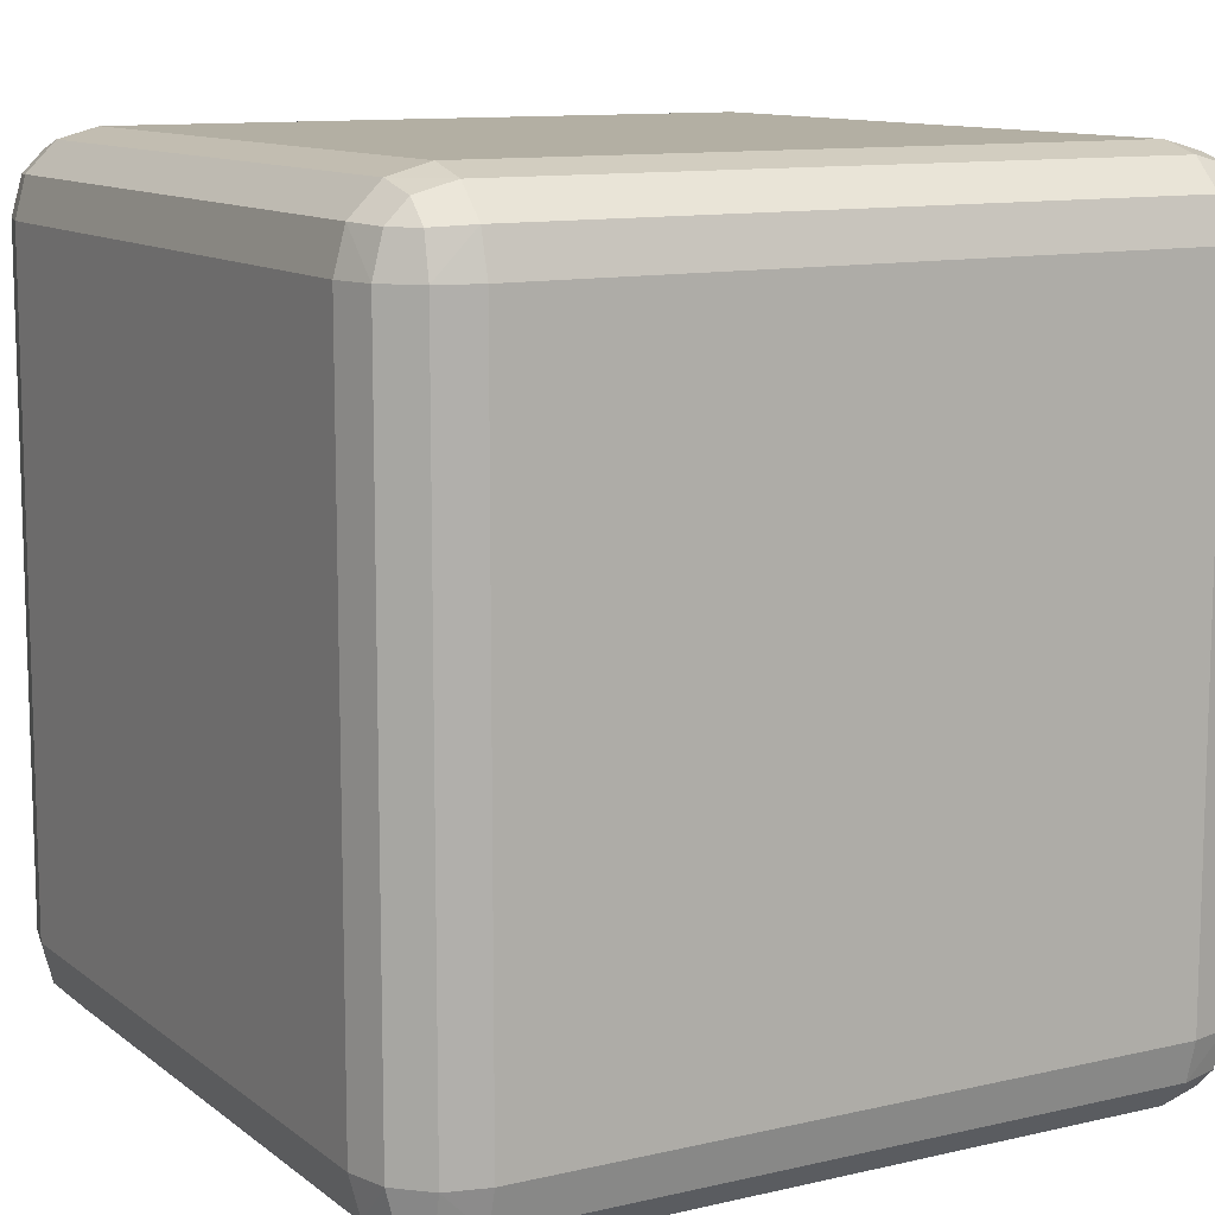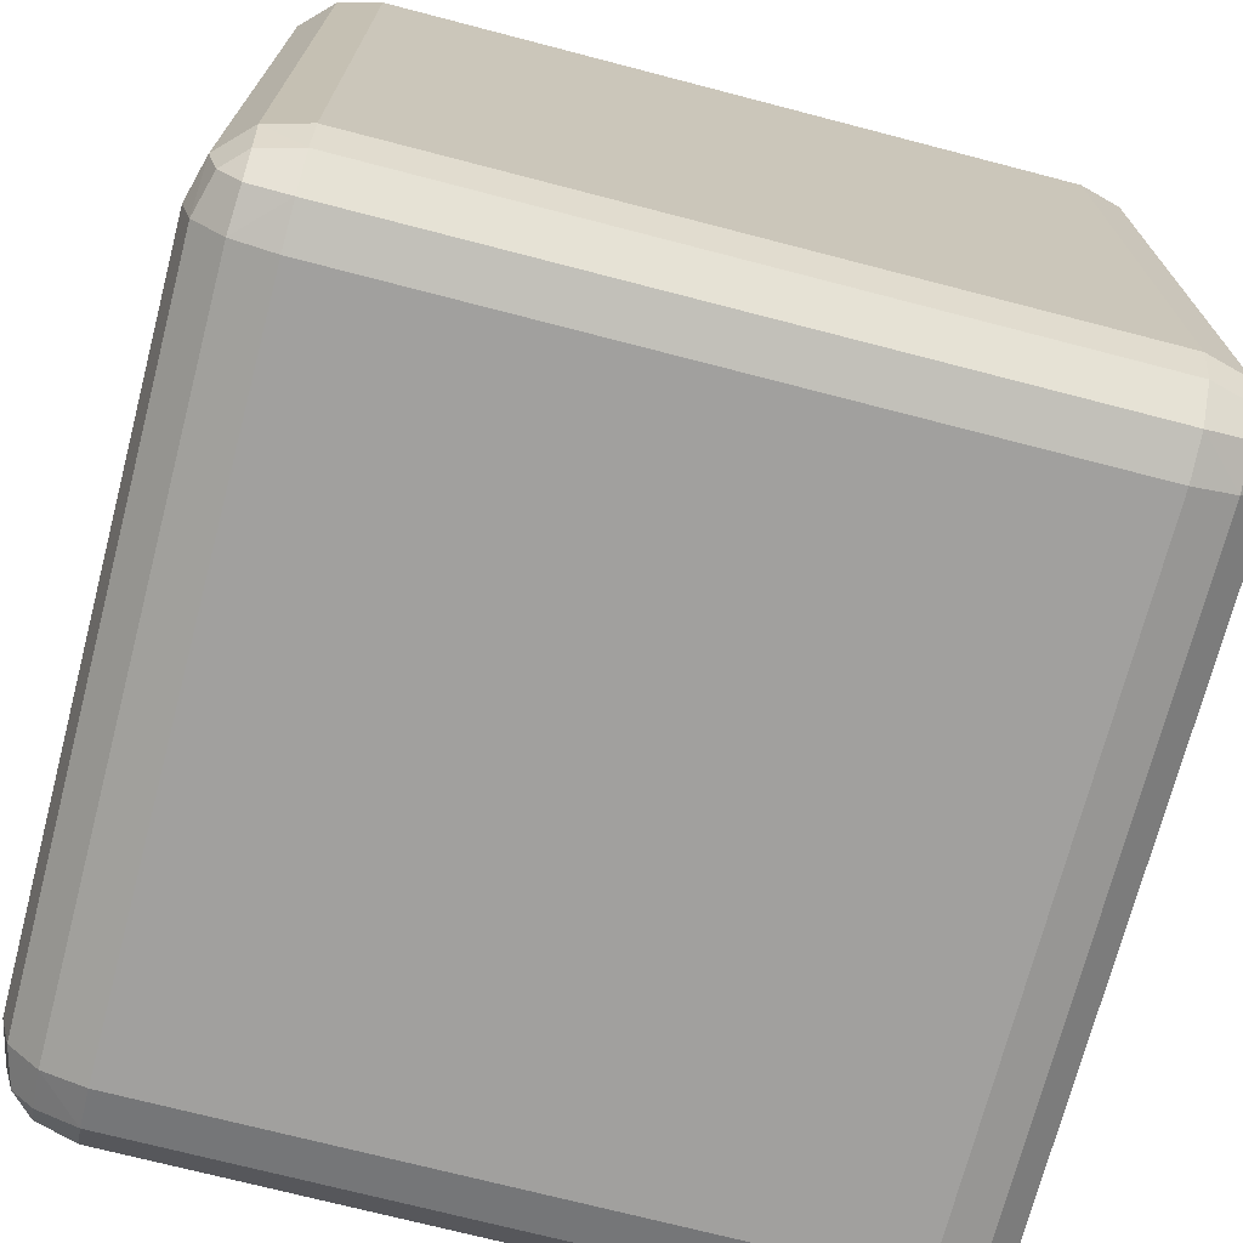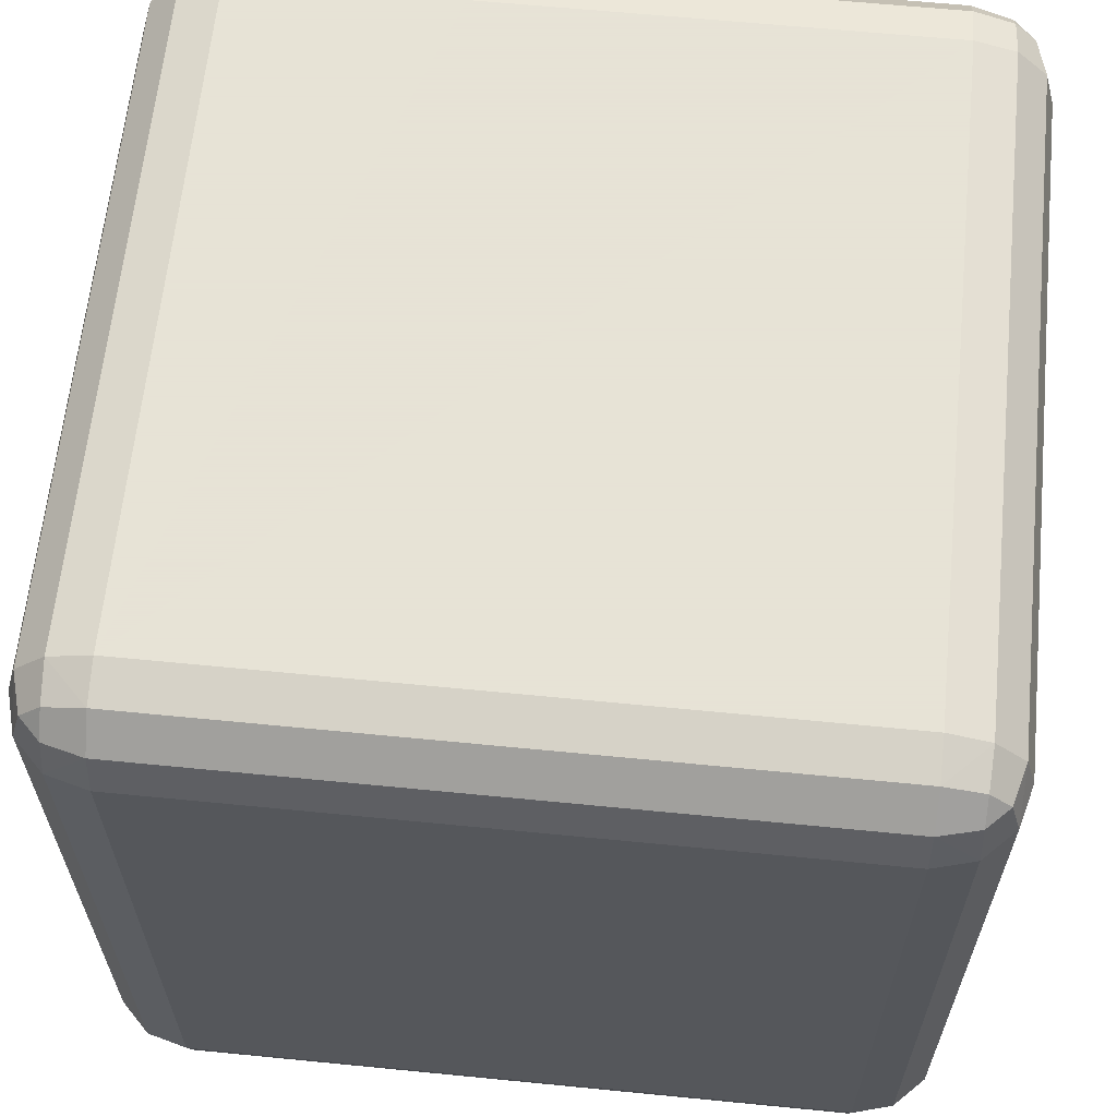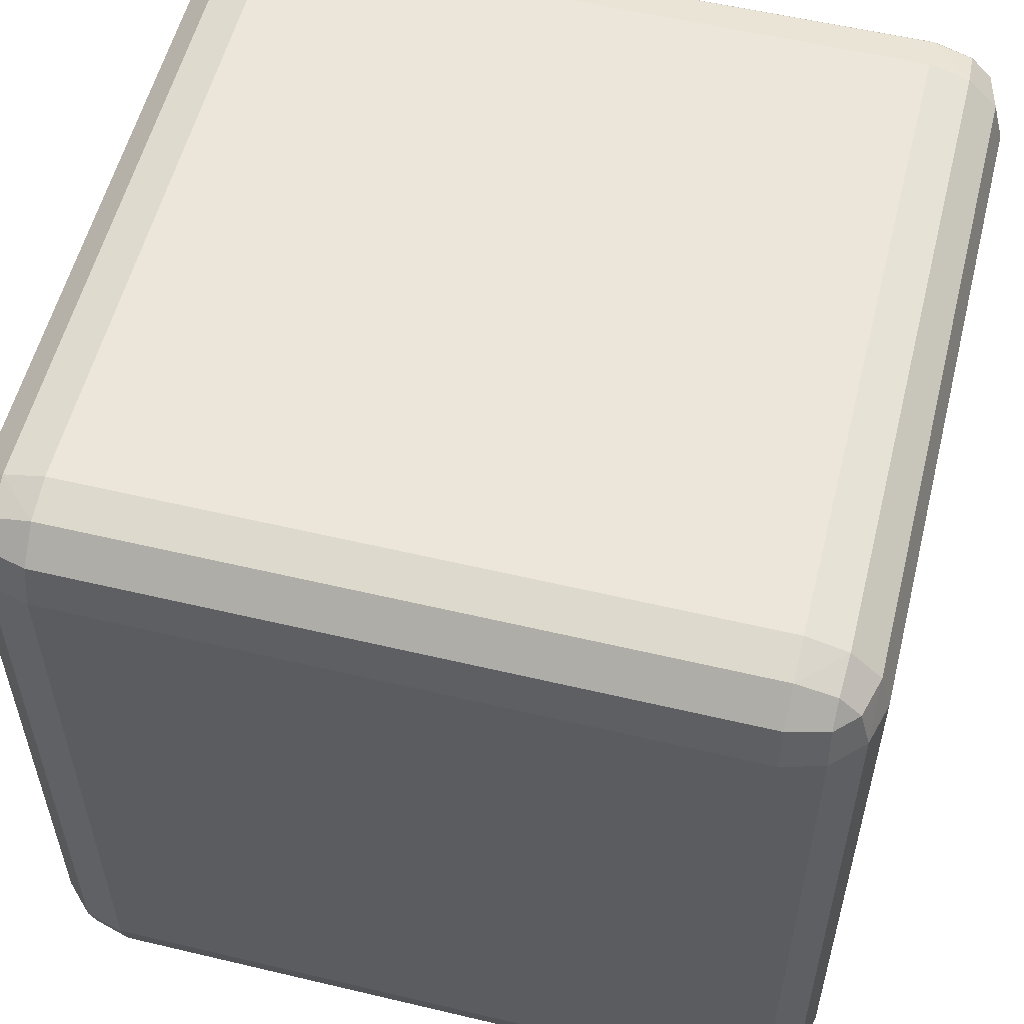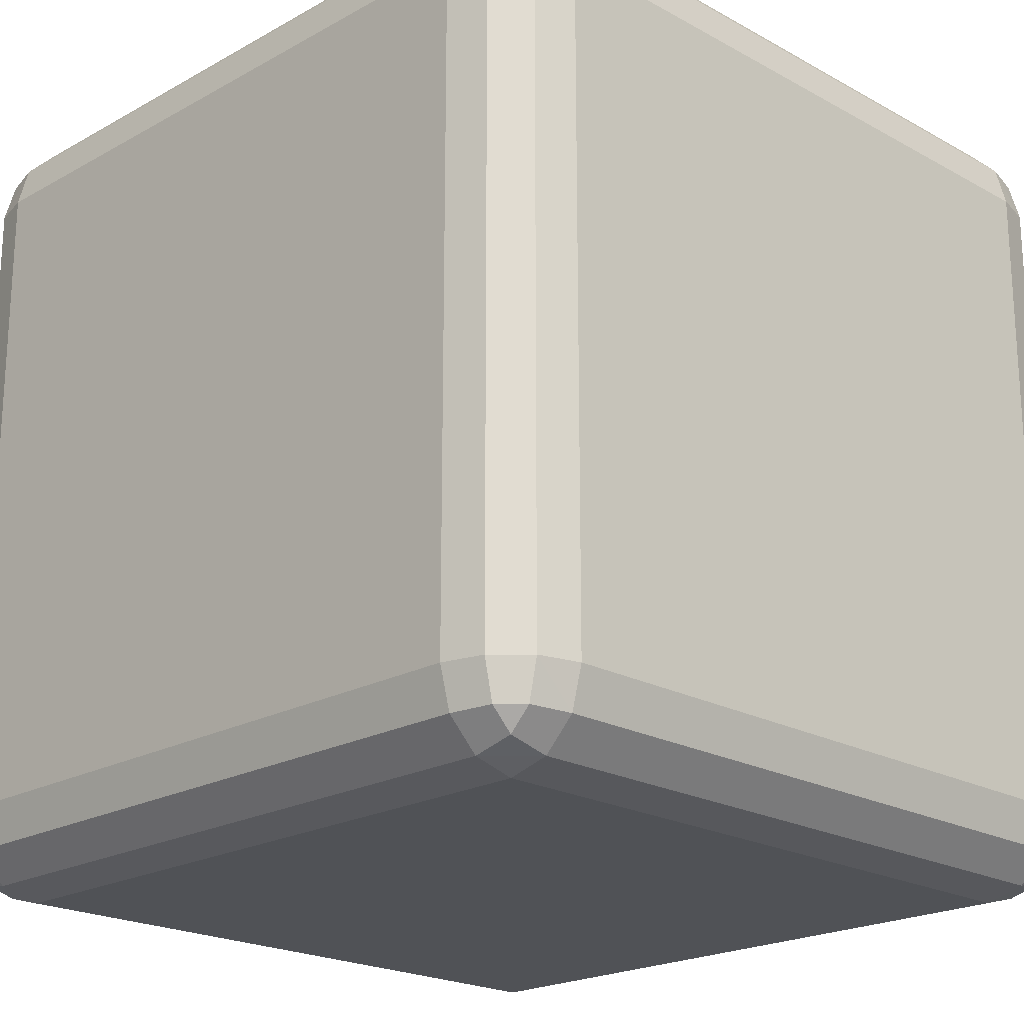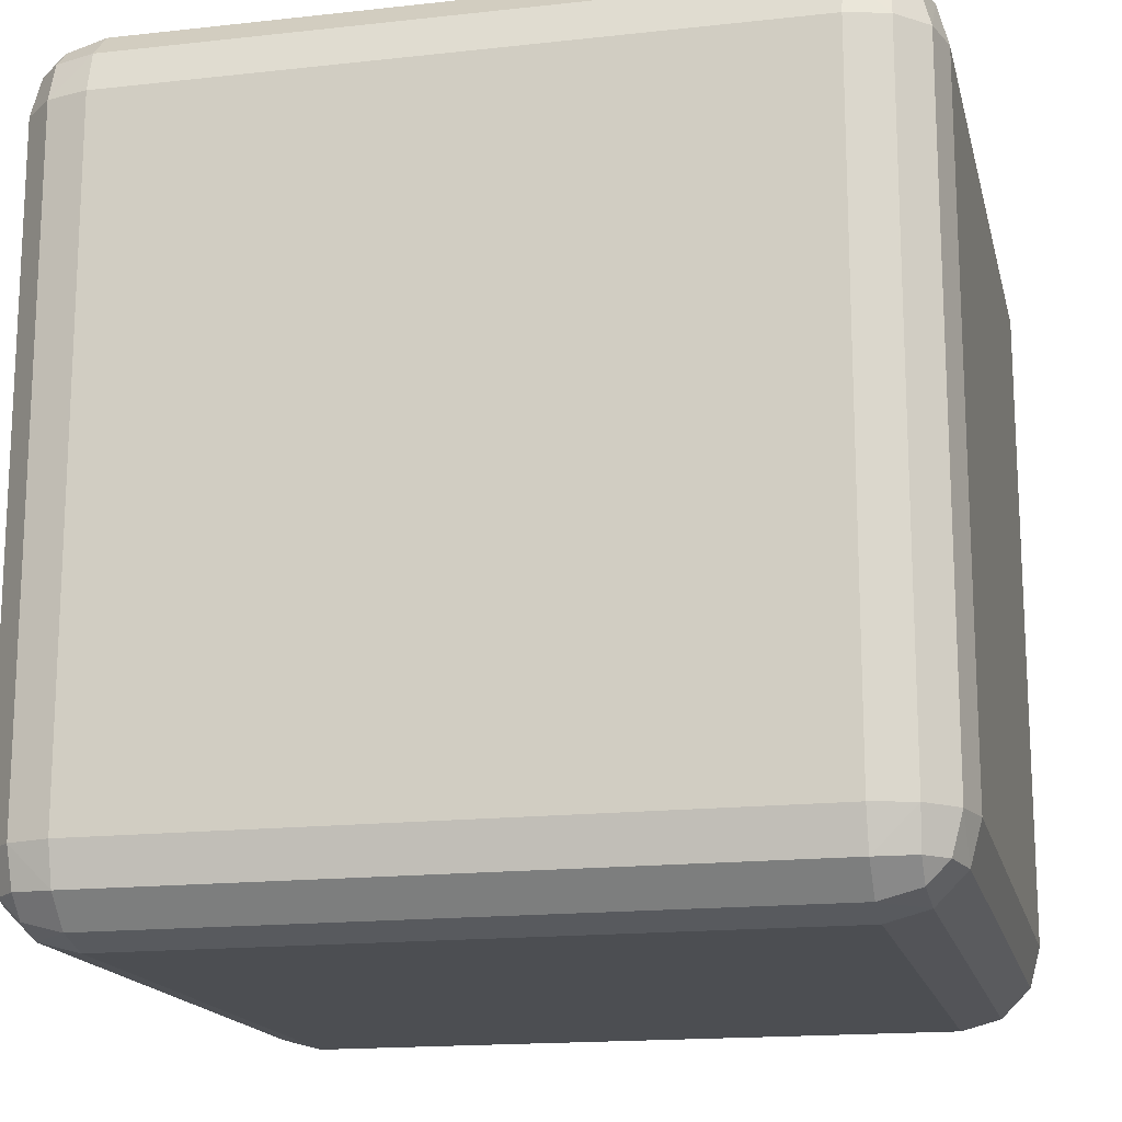
<metadata>
{"format":"obj","ext":"obj","renderer":"f3d","projection":"perspective","resolution":1024,"background":"white","views":[{"elev":11.1,"azim":-29.8,"up":"+Z"},{"elev":-71.8,"azim":75.4,"up":"+Z"},{"elev":62.8,"azim":-84.3,"up":"+Y"},{"elev":56.0,"azim":-76.0,"up":"+Z"},{"elev":-20.9,"azim":135.1,"up":"+Y"},{"elev":-16.5,"azim":-167.2,"up":"+Z"}]}
</metadata>
<code>
o Cube_Cube.002
v -0.4017 -0.5 0.4017
v -0.4017 -0.4017 0.5
v -0.5 -0.4017 0.4017
v -0.4017 -0.4869 0.4508
v -0.4508 -0.4869 0.4017
v -0.4487 -0.4741 0.4487
v -0.4508 -0.4017 0.4869
v -0.4017 -0.4508 0.4869
v -0.4487 -0.4487 0.4741
v -0.4869 -0.4508 0.4017
v -0.4869 -0.4017 0.4508
v -0.4741 -0.4487 0.4487
v -0.4017 0.4017 0.5
v -0.4017 0.5 0.4017
v -0.5 0.4017 0.4017
v -0.4017 0.4508 0.4869
v -0.4508 0.4017 0.4869
v -0.4487 0.4487 0.4741
v -0.4508 0.4869 0.4017
v -0.4017 0.4869 0.4508
v -0.4487 0.4741 0.4487
v -0.4869 0.4017 0.4508
v -0.4869 0.4508 0.4017
v -0.4741 0.4487 0.4487
v -0.4017 -0.5 -0.4017
v -0.5 -0.4017 -0.4017
v -0.4017 -0.4017 -0.5
v -0.4508 -0.4869 -0.4017
v -0.4017 -0.4869 -0.4508
v -0.4487 -0.4741 -0.4487
v -0.4869 -0.4017 -0.4508
v -0.4869 -0.4508 -0.4017
v -0.4741 -0.4487 -0.4487
v -0.4017 -0.4508 -0.4869
v -0.4508 -0.4017 -0.4869
v -0.4487 -0.4487 -0.4741
v -0.4017 0.5 -0.4017
v -0.4017 0.4017 -0.5
v -0.5 0.4017 -0.4017
v -0.4017 0.4869 -0.4508
v -0.4508 0.4869 -0.4017
v -0.4487 0.4741 -0.4487
v -0.4508 0.4017 -0.4869
v -0.4017 0.4508 -0.4869
v -0.4487 0.4487 -0.4741
v -0.4869 0.4508 -0.4017
v -0.4869 0.4017 -0.4508
v -0.4741 0.4487 -0.4487
v 0.4017 -0.5 0.4017
v 0.5 -0.4017 0.4017
v 0.4017 -0.4017 0.5
v 0.4508 -0.4869 0.4017
v 0.4017 -0.4869 0.4508
v 0.4487 -0.4741 0.4487
v 0.4869 -0.4017 0.4508
v 0.4869 -0.4508 0.4017
v 0.4741 -0.4487 0.4487
v 0.4017 -0.4508 0.4869
v 0.4508 -0.4017 0.4869
v 0.4487 -0.4487 0.4741
v 0.4017 0.5 0.4017
v 0.4017 0.4017 0.5
v 0.5 0.4017 0.4017
v 0.4017 0.4869 0.4508
v 0.4508 0.4869 0.4017
v 0.4487 0.4741 0.4487
v 0.4508 0.4017 0.4869
v 0.4017 0.4508 0.4869
v 0.4487 0.4487 0.4741
v 0.4869 0.4508 0.4017
v 0.4869 0.4017 0.4508
v 0.4741 0.4487 0.4487
v 0.4017 -0.5 -0.4017
v 0.4017 -0.4017 -0.5
v 0.5 -0.4017 -0.4017
v 0.4017 -0.4869 -0.4508
v 0.4508 -0.4869 -0.4017
v 0.4487 -0.4741 -0.4487
v 0.4508 -0.4017 -0.4869
v 0.4017 -0.4508 -0.4869
v 0.4487 -0.4487 -0.4741
v 0.4869 -0.4508 -0.4017
v 0.4869 -0.4017 -0.4508
v 0.4741 -0.4487 -0.4487
v 0.4017 0.5 -0.4017
v 0.5 0.4017 -0.4017
v 0.4017 0.4017 -0.5
v 0.4508 0.4869 -0.4017
v 0.4017 0.4869 -0.4508
v 0.4487 0.4741 -0.4487
v 0.4869 0.4017 -0.4508
v 0.4869 0.4508 -0.4017
v 0.4741 0.4487 -0.4487
v 0.4017 0.4508 -0.4869
v 0.4508 0.4017 -0.4869
v 0.4487 0.4487 -0.4741
f 62 2 51
f 86 50 75
f 37 61 85
f 15 26 3
f 38 74 27
f 4 5 1
f 4 9 6
f 7 8 2
f 7 12 9
f 10 11 3
f 10 6 12
f 6 9 12
f 16 17 13
f 16 21 18
f 19 20 14
f 19 24 21
f 22 23 15
f 22 18 24
f 18 21 24
f 28 29 25
f 28 33 30
f 31 32 26
f 31 36 33
f 34 35 27
f 34 30 36
f 30 33 36
f 40 41 37
f 40 45 42
f 43 44 38
f 43 48 45
f 46 47 39
f 46 42 48
f 42 45 48
f 52 53 49
f 52 57 54
f 55 56 50
f 55 60 57
f 58 59 51
f 58 54 60
f 54 57 60
f 64 65 61
f 64 69 66
f 67 68 62
f 67 72 69
f 70 71 63
f 70 66 72
f 66 69 72
f 76 77 73
f 76 81 78
f 79 80 74
f 79 84 81
f 82 83 75
f 82 78 84
f 78 81 84
f 88 89 85
f 88 93 90
f 91 92 86
f 91 96 93
f 94 95 87
f 94 90 96
f 90 93 96
f 1 28 25
f 5 32 28
f 10 26 32
f 13 7 2
f 17 11 7
f 22 3 11
f 37 19 14
f 41 23 19
f 46 15 23
f 27 43 38
f 35 47 43
f 31 39 47
f 25 76 73
f 29 80 76
f 34 74 80
f 85 40 37
f 89 44 40
f 94 38 44
f 75 91 86
f 83 95 91
f 79 87 95
f 73 52 49
f 77 56 52
f 82 50 56
f 61 88 85
f 65 92 88
f 70 86 92
f 51 67 62
f 59 71 67
f 55 63 71
f 49 4 1
f 53 8 4
f 58 2 8
f 14 64 61
f 20 68 64
f 16 62 68
f 73 1 25
f 62 13 2
f 86 63 50
f 37 14 61
f 15 39 26
f 38 87 74
f 4 6 5
f 4 8 9
f 7 9 8
f 7 11 12
f 10 12 11
f 10 5 6
f 16 18 17
f 16 20 21
f 19 21 20
f 19 23 24
f 22 24 23
f 22 17 18
f 28 30 29
f 28 32 33
f 31 33 32
f 31 35 36
f 34 36 35
f 34 29 30
f 40 42 41
f 40 44 45
f 43 45 44
f 43 47 48
f 46 48 47
f 46 41 42
f 52 54 53
f 52 56 57
f 55 57 56
f 55 59 60
f 58 60 59
f 58 53 54
f 64 66 65
f 64 68 69
f 67 69 68
f 67 71 72
f 70 72 71
f 70 65 66
f 76 78 77
f 76 80 81
f 79 81 80
f 79 83 84
f 82 84 83
f 82 77 78
f 88 90 89
f 88 92 93
f 91 93 92
f 91 95 96
f 94 96 95
f 94 89 90
f 1 5 28
f 5 10 32
f 10 3 26
f 13 17 7
f 17 22 11
f 22 15 3
f 37 41 19
f 41 46 23
f 46 39 15
f 27 35 43
f 35 31 47
f 31 26 39
f 25 29 76
f 29 34 80
f 34 27 74
f 85 89 40
f 89 94 44
f 94 87 38
f 75 83 91
f 83 79 95
f 79 74 87
f 73 77 52
f 77 82 56
f 82 75 50
f 61 65 88
f 65 70 92
f 70 63 86
f 51 59 67
f 59 55 71
f 55 50 63
f 49 53 4
f 53 58 8
f 58 51 2
f 14 20 64
f 20 16 68
f 16 13 62
f 73 49 1

</code>
